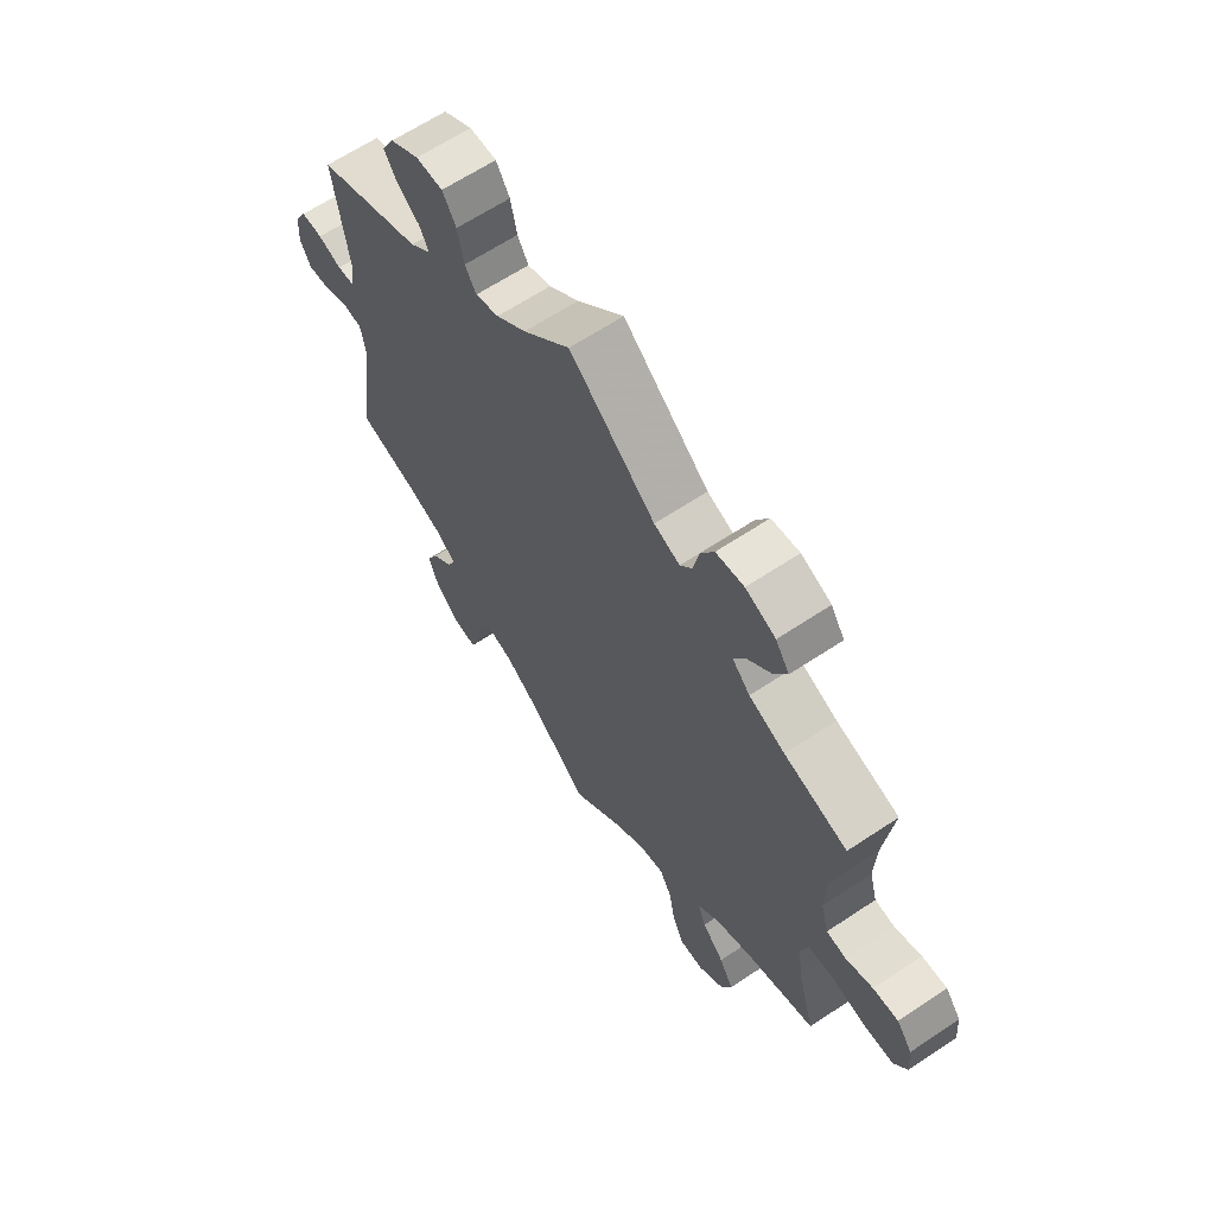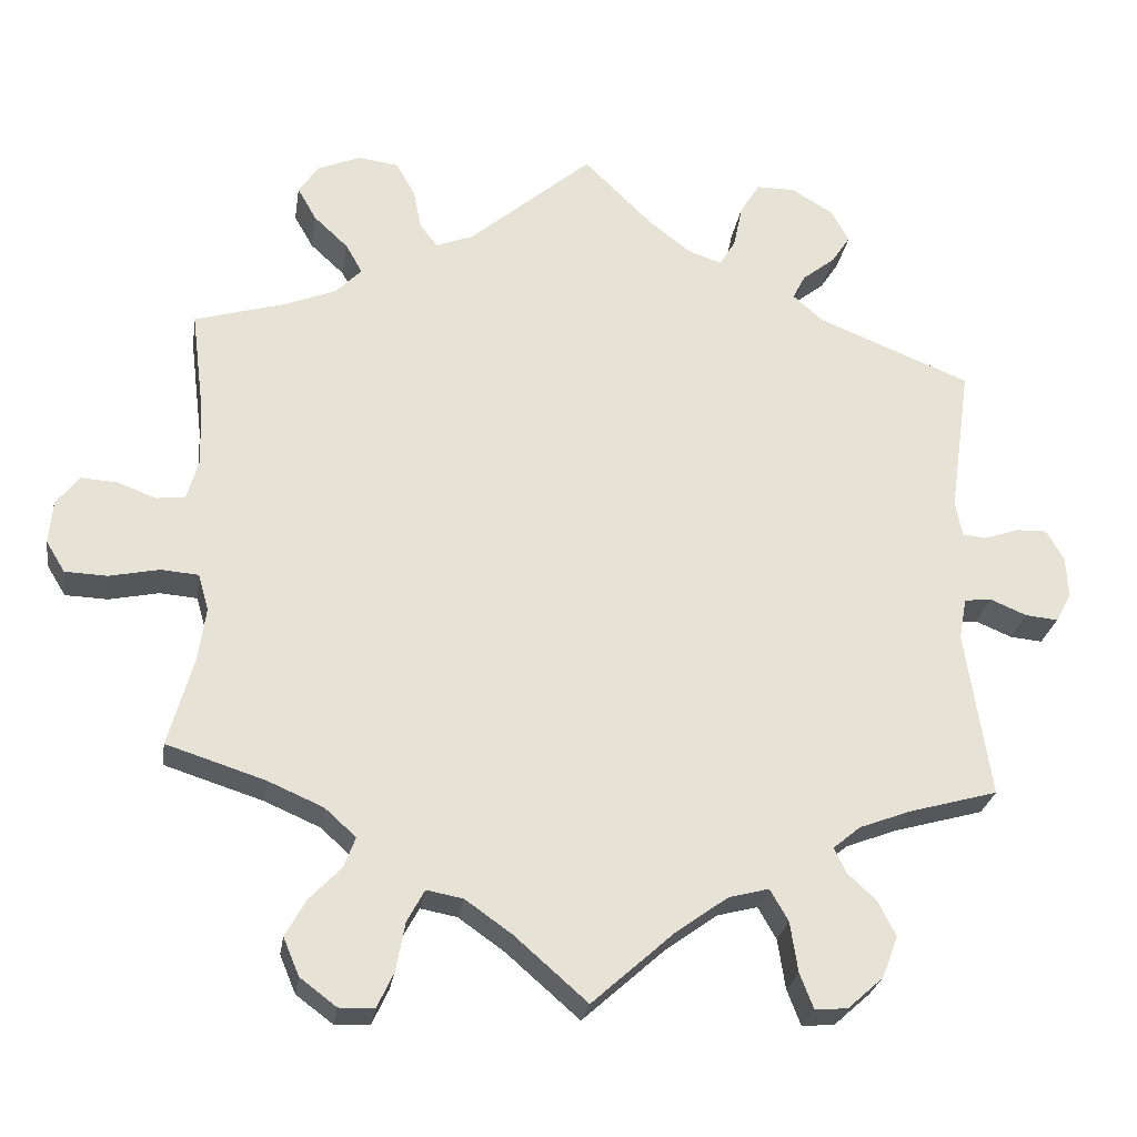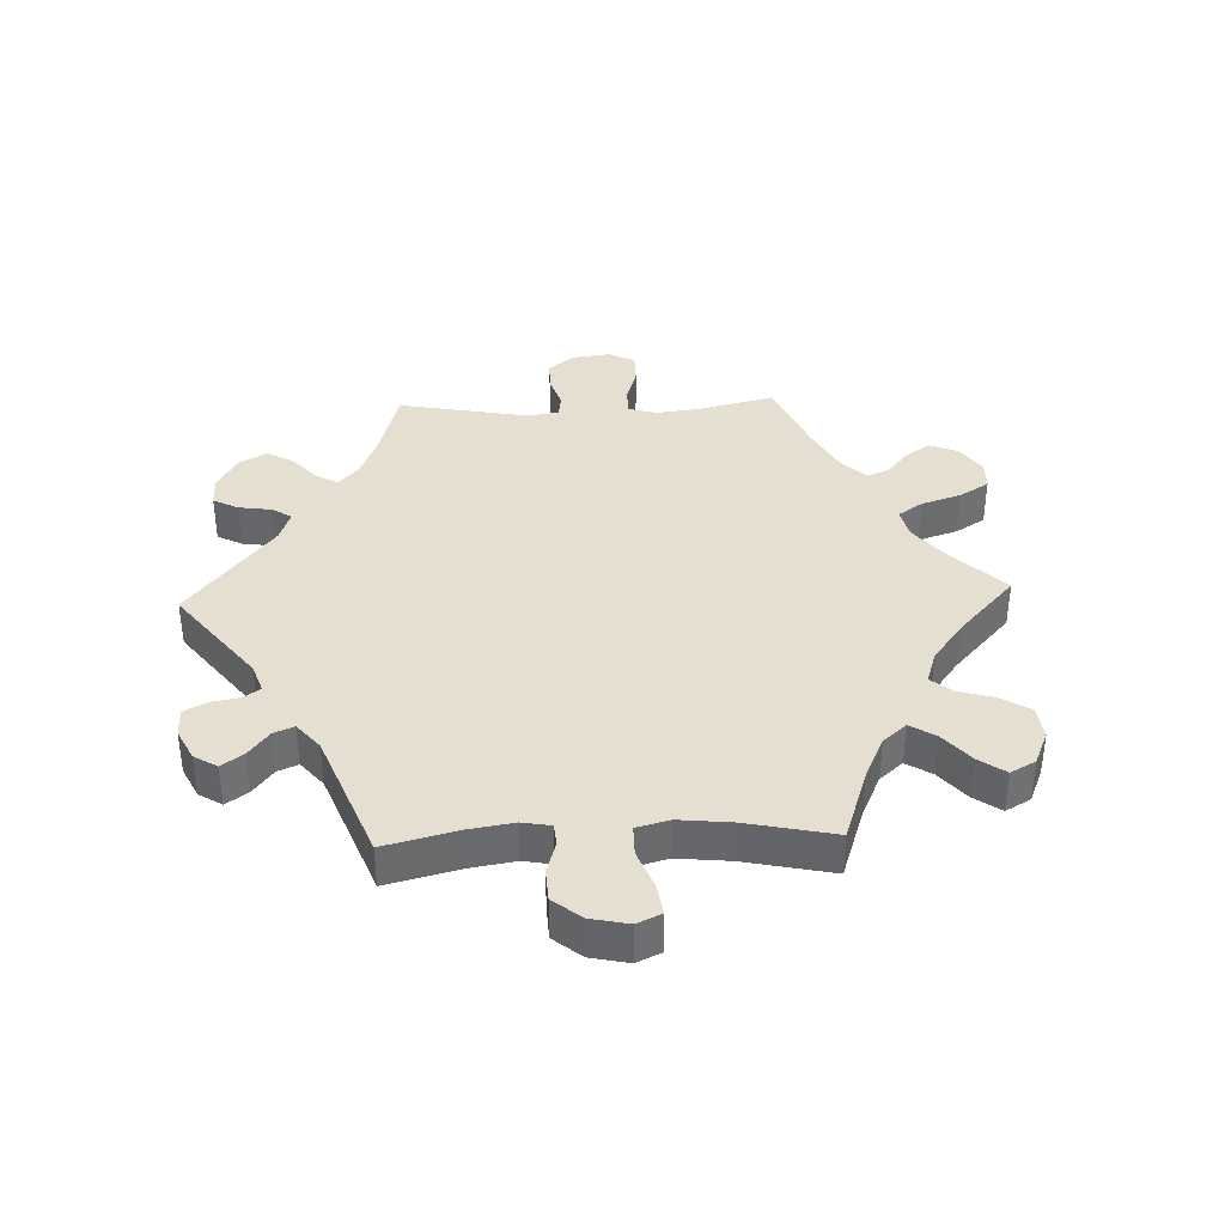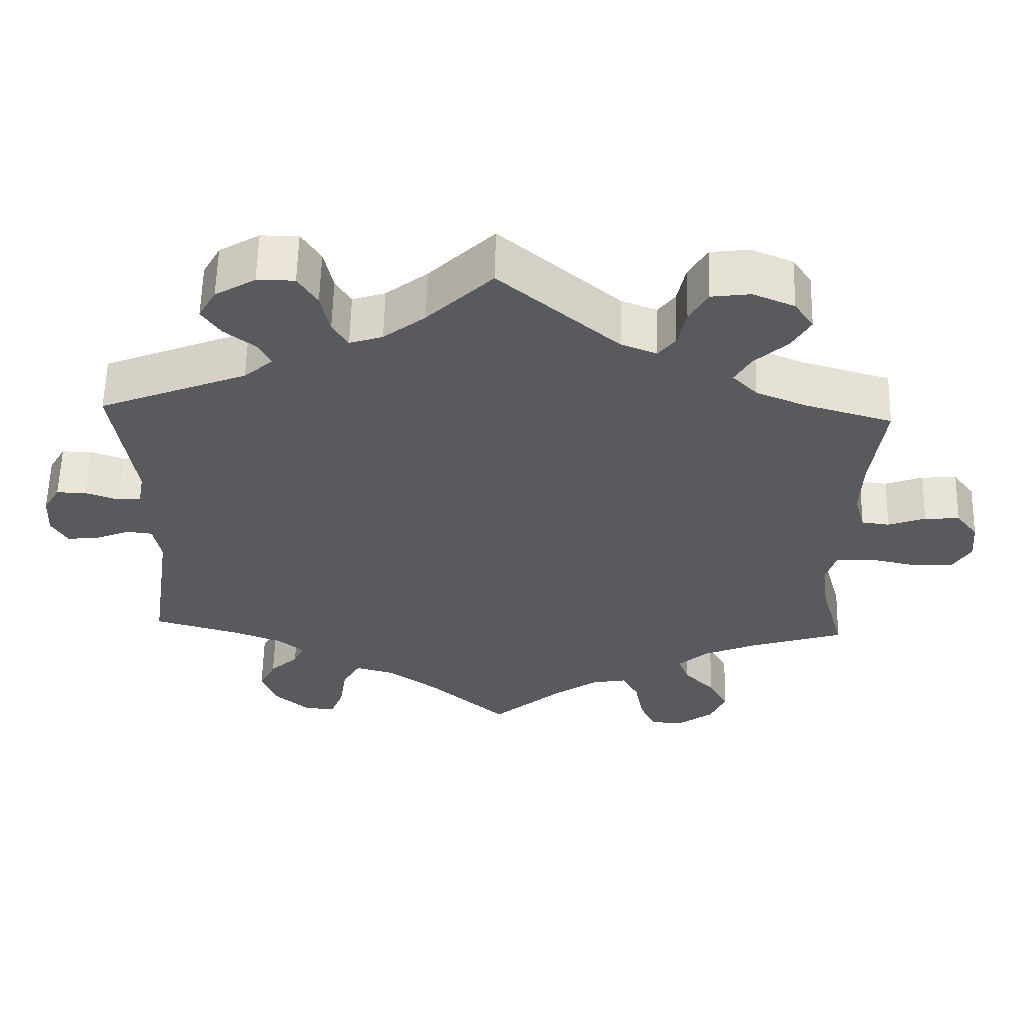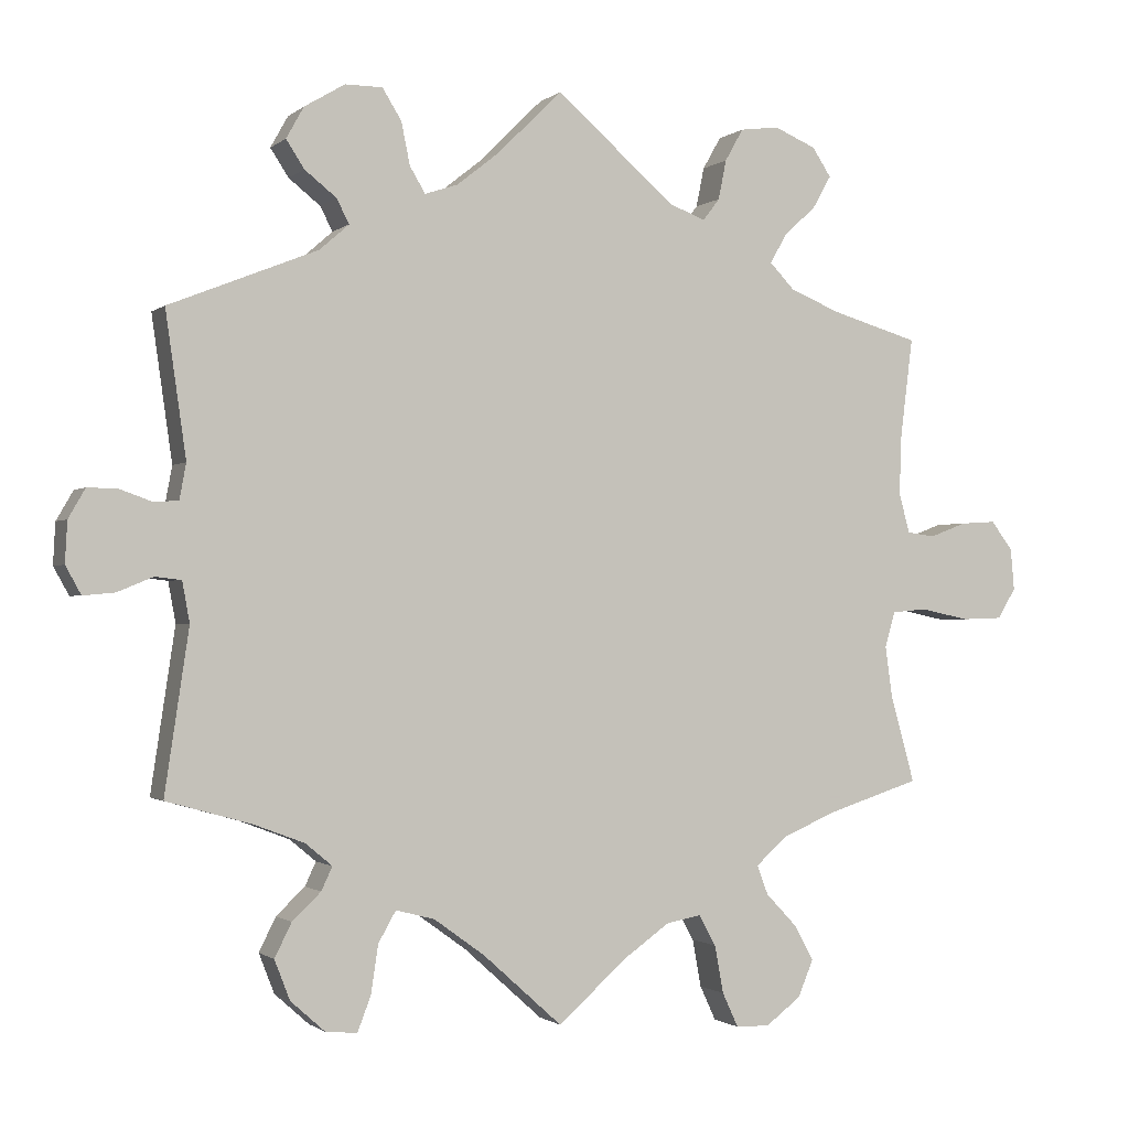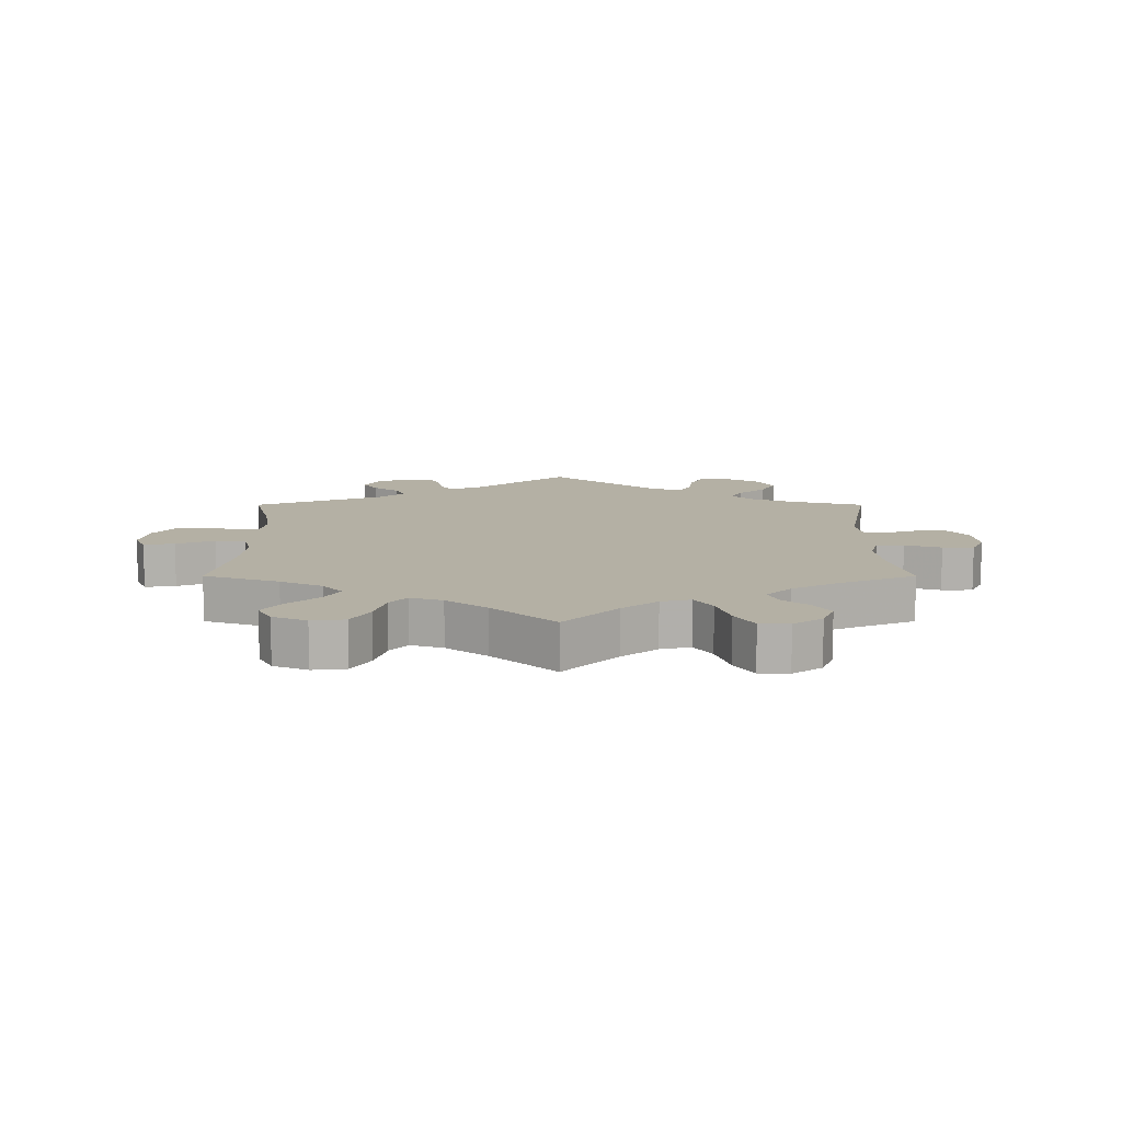
<metadata>
{"format":"obj","ext":"obj","renderer":"f3d","projection":"perspective","resolution":1024,"background":"white","views":[{"elev":64.1,"azim":-123.9,"up":"+Z"},{"elev":-26.4,"azim":-8.8,"up":"+Z"},{"elev":37.4,"azim":147.8,"up":"+Y"},{"elev":59.2,"azim":-178.7,"up":"+Z"},{"elev":-1.2,"azim":157.2,"up":"+Z"},{"elev":11.4,"azim":-120.0,"up":"+Y"}]}
</metadata>
<code>
v -0.417 0.07 0.345
v 0.537 0.07 -0.31
v 0.212 0.07 0.507
v 0.325 0.07 -0.61
v -0.228 0.07 -0.526
v 0.636 0.07 0.08
v -0.35 0.07 -0.504
v -0.377 0.07 -0.553
v -0.621 0.07 0.053
v 0.355 0.07 0.493
v 0.659 0.07 0.04
v -0.271 0.07 0.589
v -0.381 0.07 0.572
v 0 0.07 0.62
v 0.598 0.07 -0.05
v 0.108 0.07 -0.523
v 0.37 0.07 -0.468
v -0.704 0.07 -0.04
v 0.55 0.07 -0.03
v 0 0.07 -0.62
v 0.356 0.07 0.574
v 0.42 0.07 -0.343
v 0.177 0.07 -0.473
v 0.316 0.07 -0.399
v 0.224 0.07 0.565
v 0.641 0.07 -0.054
v 0.295 0.07 0.426
v -0.537 0.07 0.31
v -0.308 0.07 -0.46
v -0.532 0.07 0.039
v -0.262 0.07 -0.638
v -0.52 0.07 0.175
v 0.38 0.07 0.531
v 0.264 0.07 -0.567
v -0.623 0.07 -0.083
v -0.235 0.07 0.491
v -0.679 0.07 -0.081
v 0.254 0.07 -0.501
v -0.324 0.07 0.596
v -0.356 0.07 -0.603
v -0.537 0.07 -0.31
v -0.157 0.07 -0.493
v -0.407 0.07 0.533
v -0.57 0.07 0.034
v 0.537 0.07 0.31
v -0.205 0.07 -0.484
v -0.504 0.07 -0.192
v -0.246 0.07 0.545
v 0.301 0.07 0.607
v 0.509 0.07 0.114
v 0.23 0.07 -0.459
v 0.282 0.07 -0.614
v 0.372 0.07 -0.568
v 0.335 0.07 0.391
v -0.212 0.07 0.461
v 0.089 0.07 0.532
v 0.191 0.07 0.472
v 0.518 0.07 0.066
v -0.408 0.07 -0.351
v -0.699 0.07 0.017
v -0.334 0.07 -0.383
v -0.337 0.07 0.447
v -0.163 0.07 0.48
v 0.312 0.07 0.459
v -0.293 0.07 -0.42
v 0.514 0.07 -0.034
v 0.25 0.07 0.607
v 0.331 0.07 -0.431
v 0.504 0.07 -0.089
v -0.669 0.07 0.056
v -0.508 0.07 -0.073
v -0.308 0.07 -0.639
v 0.662 0.07 -0.016
v 0.55 0.07 0.063
v 0.352 0.07 -0.369
v -0.494 0.07 -0.121
v -0.557 0.07 -0.069
v 0.393 0.07 -0.514
v -0.517 0.07 0.093
v 0.146 0.07 0.487
v -0.24 0.07 -0.591
v 0.595 0.07 0.079
v -0.349 0.07 0.373
v -0.382 0.07 0.489
v -0.315 0.07 0.408
v -0.096 0.07 -0.536
v -0.417 -0 0.345
v 0.537 -0 -0.31
v 0.212 -0 0.507
v 0.325 -0 -0.61
v -0.228 -0 -0.526
v 0.636 -0 0.08
v -0.35 -0 -0.504
v -0.377 -0 -0.553
v -0.621 -0 0.053
v 0.355 -0 0.493
v 0.659 -0 0.04
v -0.271 -0 0.589
v -0.381 -0 0.572
v 0 -0 0.62
v 0.598 -0 -0.05
v 0.108 -0 -0.523
v 0.37 -0 -0.468
v -0.704 -0 -0.04
v 0.55 -0 -0.03
v 0 -0 -0.62
v 0.356 -0 0.574
v 0.42 -0 -0.343
v 0.177 -0 -0.473
v 0.316 -0 -0.399
v 0.224 -0 0.565
v 0.641 -0 -0.054
v 0.295 -0 0.426
v -0.537 -0 0.31
v -0.308 -0 -0.46
v -0.532 -0 0.039
v -0.262 -0 -0.638
v -0.52 -0 0.175
v 0.38 -0 0.531
v 0.264 -0 -0.567
v -0.623 -0 -0.083
v -0.235 -0 0.491
v -0.679 -0 -0.081
v 0.254 -0 -0.501
v -0.324 -0 0.596
v -0.356 -0 -0.603
v -0.537 -0 -0.31
v -0.157 -0 -0.493
v -0.407 -0 0.533
v -0.57 -0 0.034
v 0.537 -0 0.31
v -0.205 -0 -0.484
v -0.504 -0 -0.192
v -0.246 -0 0.545
v 0.301 -0 0.607
v 0.509 -0 0.114
v 0.23 -0 -0.459
v 0.282 -0 -0.614
v 0.372 -0 -0.568
v 0.335 -0 0.391
v -0.212 -0 0.461
v 0.089 -0 0.532
v 0.191 -0 0.472
v 0.518 -0 0.066
v -0.408 -0 -0.351
v -0.699 -0 0.017
v -0.334 -0 -0.383
v -0.337 -0 0.447
v -0.163 -0 0.48
v 0.312 -0 0.459
v -0.293 -0 -0.42
v 0.514 -0 -0.034
v 0.25 -0 0.607
v 0.331 -0 -0.431
v 0.504 -0 -0.089
v -0.669 -0 0.056
v -0.508 -0 -0.073
v -0.308 -0 -0.639
v 0.662 -0 -0.016
v 0.55 -0 0.063
v 0.352 -0 -0.369
v -0.494 -0 -0.121
v -0.557 -0 -0.069
v 0.393 -0 -0.514
v -0.517 -0 0.093
v 0.146 -0 0.487
v -0.24 -0 -0.591
v 0.595 -0 0.079
v -0.349 -0 0.373
v -0.382 -0 0.489
v -0.315 -0 0.408
v -0.096 -0 -0.536
f 63 14 56
f 55 63 56 80
f 39 12 48 36
f 39 36 55
f 13 39 55
f 62 84 43 13
f 85 62 13 55
f 83 85 55 80
f 32 28 1
f 79 32 1 83
f 30 79 83 80
f 60 70 9 44
f 60 44 30
f 18 60 30
f 77 35 37 18
f 71 77 18 30
f 76 71 30 80
f 59 41 47
f 61 59 47 76
f 65 61 76 80
f 40 8 7 29
f 5 81 31 72
f 46 5 72 40
f 16 20 86
f 23 16 86 42
f 51 23 42 46
f 4 52 34 38
f 4 38 51
f 53 4 51
f 68 17 78 53
f 24 68 53 51
f 75 24 51 46
f 69 2 22
f 66 69 22 75
f 73 26 15 19
f 73 19 66
f 11 73 66
f 74 82 6 11
f 58 74 11 66
f 50 58 66 75
f 54 45 50 75
f 21 33 10 64
f 21 64 27
f 49 21 27
f 3 25 67 49
f 57 3 49 27
f 46 40 29 65
f 54 75 46 65
f 27 54 65
f 80 57 27 65
f 142 100 149
f 166 142 149 141
f 122 134 98 125
f 141 122 125
f 141 125 99
f 99 129 170 148
f 141 99 148 171
f 166 141 171 169
f 87 114 118
f 169 87 118 165
f 166 169 165 116
f 130 95 156 146
f 116 130 146
f 116 146 104
f 104 123 121 163
f 116 104 163 157
f 166 116 157 162
f 133 127 145
f 162 133 145 147
f 166 162 147 151
f 115 93 94 126
f 158 117 167 91
f 126 158 91 132
f 172 106 102
f 128 172 102 109
f 132 128 109 137
f 124 120 138 90
f 137 124 90
f 137 90 139
f 139 164 103 154
f 137 139 154 110
f 132 137 110 161
f 108 88 155
f 161 108 155 152
f 105 101 112 159
f 152 105 159
f 152 159 97
f 97 92 168 160
f 152 97 160 144
f 161 152 144 136
f 161 136 131 140
f 150 96 119 107
f 113 150 107
f 113 107 135
f 135 153 111 89
f 113 135 89 143
f 151 115 126 132
f 151 132 161 140
f 151 140 113
f 151 113 143 166
f 56 142 166 80
f 80 166 143 57
f 57 143 89 3
f 3 89 111 25
f 25 111 153 67
f 67 153 135 49
f 49 135 107 21
f 21 107 119 33
f 33 119 96 10
f 10 96 150 64
f 64 150 113 27
f 27 113 140 54
f 54 140 131 45
f 45 131 136 50
f 50 136 144 58
f 58 144 160 74
f 74 160 168 82
f 82 168 92 6
f 6 92 97 11
f 11 97 159 73
f 73 159 112 26
f 26 112 101 15
f 15 101 105 19
f 19 105 152 66
f 66 152 155 69
f 69 155 88 2
f 2 88 108 22
f 22 108 161 75
f 75 161 110 24
f 24 110 154 68
f 68 154 103 17
f 17 103 164 78
f 78 164 139 53
f 53 139 90 4
f 4 90 138 52
f 52 138 120 34
f 34 120 124 38
f 38 124 137 51
f 51 137 109 23
f 23 109 102 16
f 16 102 106 20
f 20 106 172 86
f 86 172 128 42
f 42 128 132 46
f 46 132 91 5
f 5 91 167 81
f 81 167 117 31
f 31 117 158 72
f 72 158 126 40
f 40 126 94 8
f 8 94 93 7
f 7 93 115 29
f 29 115 151 65
f 65 151 147 61
f 61 147 145 59
f 59 145 127 41
f 41 127 133 47
f 47 133 162 76
f 76 162 157 71
f 71 157 163 77
f 77 163 121 35
f 35 121 123 37
f 37 123 104 18
f 18 104 146 60
f 60 146 156 70
f 70 156 95 9
f 9 95 130 44
f 44 130 116 30
f 30 116 165 79
f 79 165 118 32
f 32 118 114 28
f 28 114 87 1
f 1 87 169 83
f 83 169 171 85
f 85 171 148 62
f 62 148 170 84
f 84 170 129 43
f 43 129 99 13
f 13 99 125 39
f 39 125 98 12
f 12 98 134 48
f 48 134 122 36
f 36 122 141 55
f 55 141 149 63
f 63 149 100 14
f 14 100 142 56

</code>
